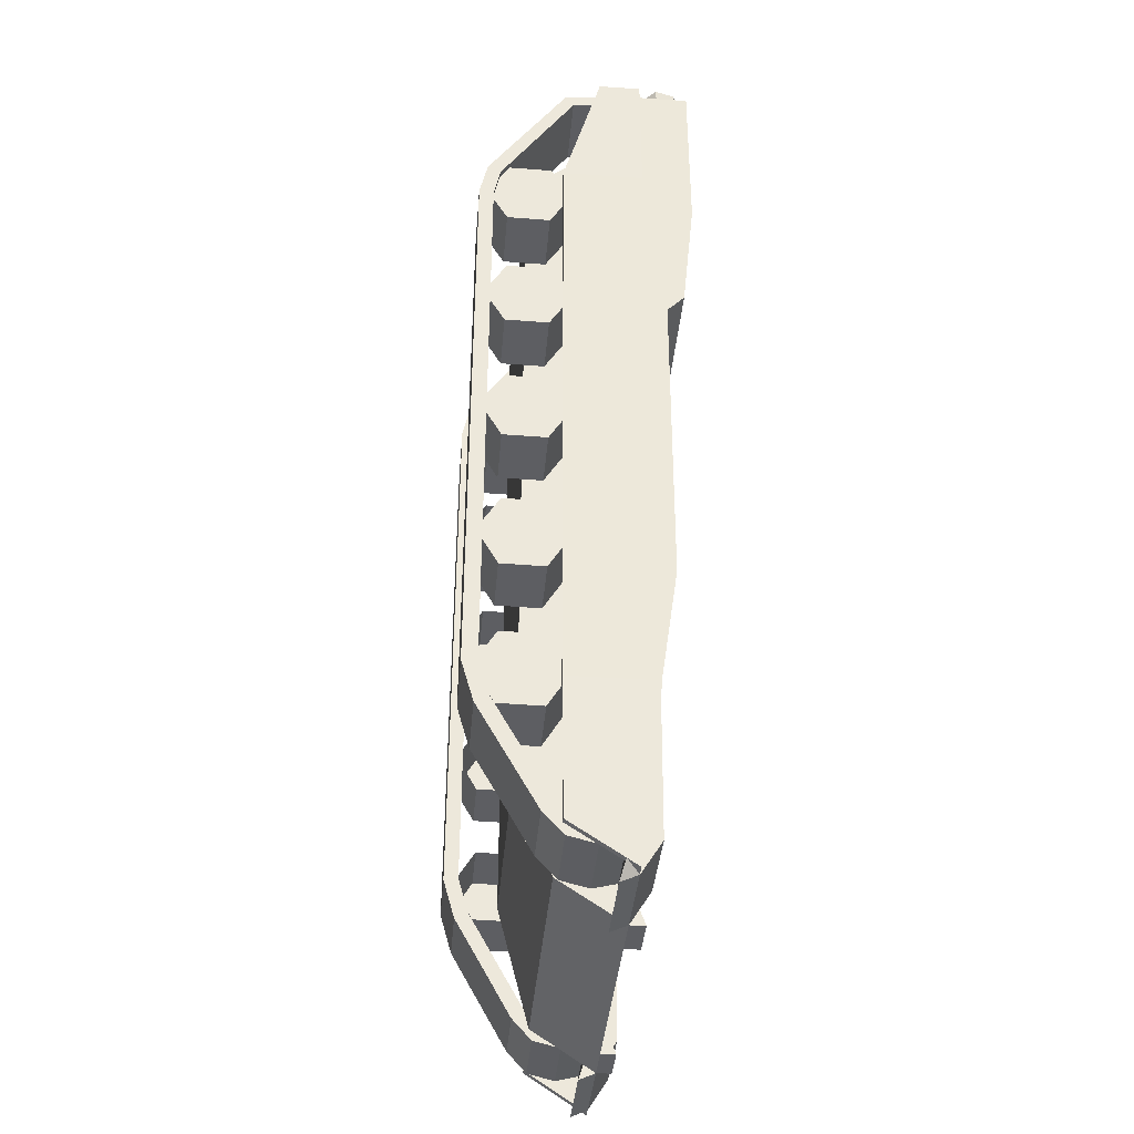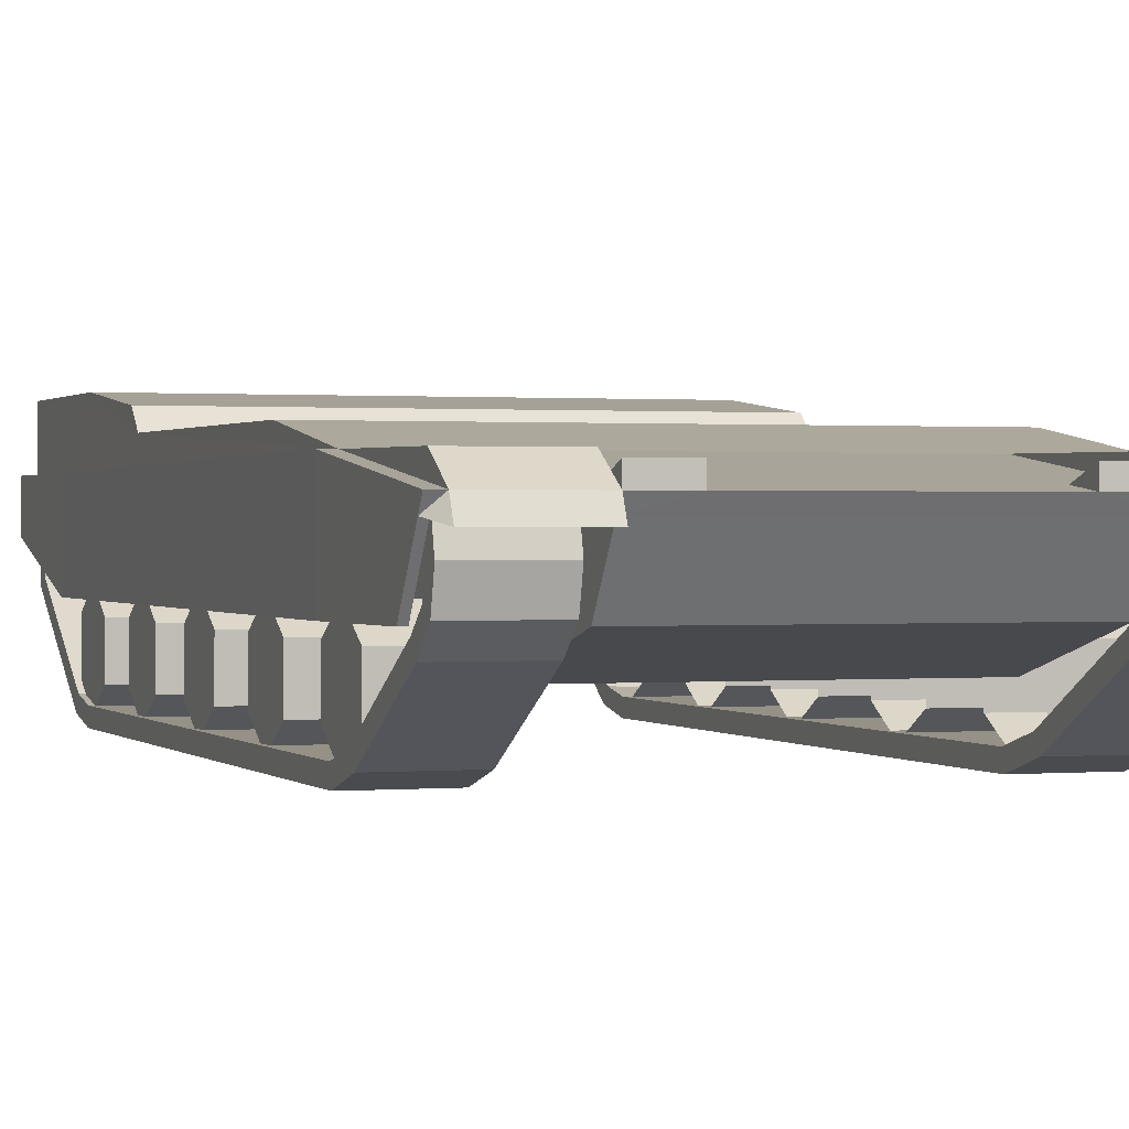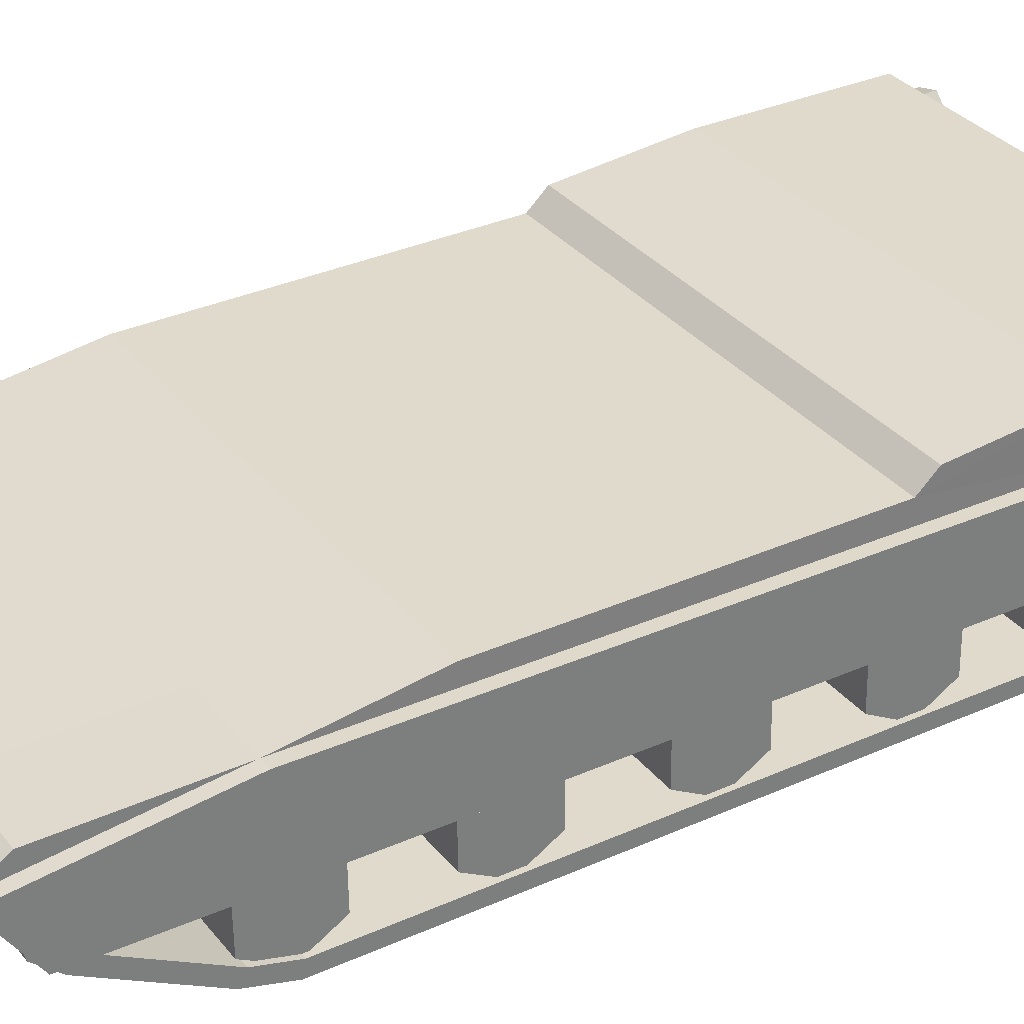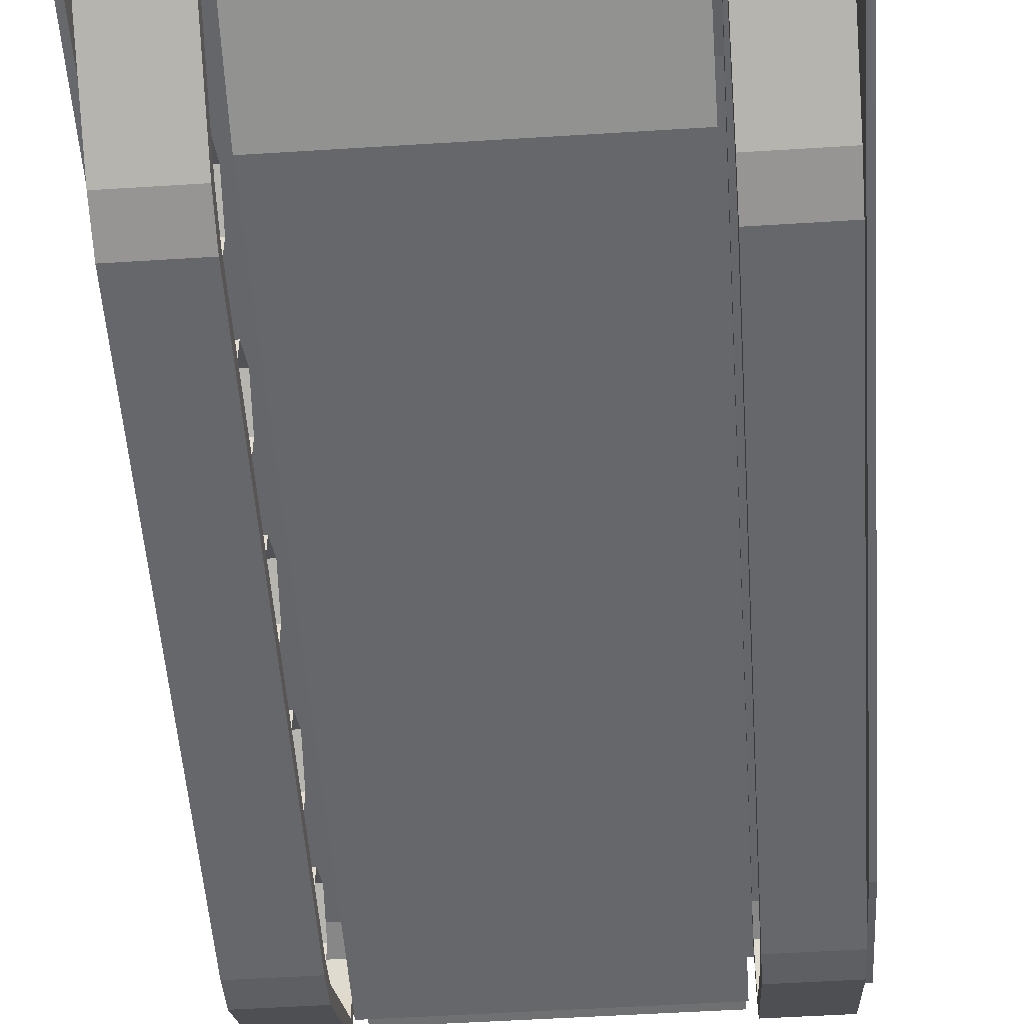
<metadata>
{"format":"obj","ext":"obj","renderer":"f3d","projection":"perspective","resolution":1024,"background":"white","views":[{"elev":-38.4,"azim":85.1,"up":"+Z"},{"elev":0.6,"azim":160.8,"up":"+Y"},{"elev":32.4,"azim":-122.0,"up":"+Y"},{"elev":-52.1,"azim":-176.1,"up":"+Y"}]}
</metadata>
<code>
v 1.064 0.5341 0.5861
v 1.064 0.2345 0.5905
v 1.064 0.08096 0.3332
v 1.064 0.227 0.0716
v 1.064 0.5266 0.06727
v 1.064 0.6801 0.3245
v 1.487 0.5341 0.5861
v 1.487 0.2345 0.5905
v 1.487 0.08096 0.3332
v 1.487 0.227 0.0716
v 1.487 0.5266 0.06726
v 1.487 0.6801 0.3245
v 1.487 0.3805 0.3289
f 13 8 7
f 13 9 8
f 13 10 9
f 13 11 10
f 13 12 11
f 13 7 12
f 1 7 8 2
f 2 8 9 3
f 3 9 10 4
f 4 10 11 5
f 5 11 12 6
f 7 1 6 12
v 1.064 0.5341 -0.4648
v 1.064 0.2345 -0.4605
v 1.064 0.08096 -0.7178
v 1.064 0.227 -0.9794
v 1.064 0.5266 -0.9837
v 1.064 0.6801 -0.7264
v 1.487 0.5341 -0.4648
v 1.487 0.2345 -0.4605
v 1.487 0.08096 -0.7178
v 1.487 0.227 -0.9794
v 1.487 0.5266 -0.9837
v 1.487 0.6801 -0.7264
v 1.487 0.3805 -0.7221
f 26 21 20
f 26 22 21
f 26 23 22
f 26 24 23
f 26 25 24
f 26 20 25
f 14 20 21 15
f 15 21 22 16
f 16 22 23 17
f 17 23 24 18
f 18 24 25 19
f 20 14 19 25
v 1.064 0.5341 -1.495
v 1.064 0.2345 -1.491
v 1.064 0.08096 -1.748
v 1.064 0.227 -2.009
v 1.064 0.5266 -2.014
v 1.064 0.6801 -1.757
v 1.487 0.5341 -1.495
v 1.487 0.2345 -1.491
v 1.487 0.08096 -1.748
v 1.487 0.227 -2.009
v 1.487 0.5266 -2.014
v 1.487 0.6801 -1.757
v 1.487 0.3805 -1.752
f 39 34 33
f 39 35 34
f 39 36 35
f 39 37 36
f 39 38 37
f 39 33 38
f 27 33 34 28
f 28 34 35 29
f 29 35 36 30
f 30 36 37 31
f 31 37 38 32
f 33 27 32 38
v 1.064 0.5341 1.616
v 1.064 0.2345 1.621
v 1.064 0.08096 1.363
v 1.064 0.227 1.102
v 1.064 0.5266 1.097
v 1.064 0.6801 1.355
v 1.487 0.5341 1.616
v 1.487 0.2345 1.621
v 1.487 0.08096 1.363
v 1.487 0.227 1.102
v 1.487 0.5266 1.097
v 1.487 0.6801 1.355
v 1.487 0.3805 1.359
f 52 47 46
f 52 48 47
f 52 49 48
f 52 50 49
f 52 51 50
f 52 46 51
f 40 46 47 41
f 41 47 48 42
f 42 48 49 43
f 43 49 50 44
f 44 50 51 45
f 46 40 45 51
v 1.064 0.5341 2.621
v 1.064 0.2345 2.625
v 1.064 0.08096 2.368
v 1.064 0.227 2.106
v 1.064 0.5266 2.102
v 1.064 0.6801 2.359
v 1.487 0.5341 2.621
v 1.487 0.2345 2.625
v 1.487 0.08096 2.368
v 1.487 0.227 2.106
v 1.487 0.5266 2.102
v 1.487 0.6801 2.359
v 1.487 0.3805 2.363
f 65 60 59
f 65 61 60
f 65 62 61
f 65 63 62
f 65 64 63
f 65 59 64
f 53 59 60 54
f 54 60 61 55
f 55 61 62 56
f 56 62 63 57
f 57 63 64 58
f 59 53 58 64
v -1.069 0.5341 2.621
v -1.069 0.2345 2.625
v -1.069 0.08096 2.368
v -1.069 0.227 2.106
v -1.069 0.5266 2.102
v -1.069 0.6801 2.359
v -1.492 0.5341 2.621
v -1.492 0.2345 2.625
v -1.492 0.08096 2.368
v -1.492 0.227 2.106
v -1.492 0.5266 2.102
v -1.492 0.6801 2.359
v -1.492 0.3805 2.363
f 78 73 72
f 78 74 73
f 78 75 74
f 78 76 75
f 78 77 76
f 78 72 77
f 66 72 73 67
f 67 73 74 68
f 68 74 75 69
f 69 75 76 70
f 70 76 77 71
f 72 66 71 77
v -1.069 0.5341 1.616
v -1.069 0.2345 1.621
v -1.069 0.08096 1.363
v -1.069 0.227 1.102
v -1.069 0.5266 1.097
v -1.069 0.6801 1.355
v -1.492 0.5341 1.616
v -1.492 0.2345 1.621
v -1.492 0.08096 1.363
v -1.492 0.227 1.102
v -1.492 0.5266 1.097
v -1.492 0.6801 1.355
v -1.492 0.3805 1.359
f 91 86 85
f 91 87 86
f 91 88 87
f 91 89 88
f 91 90 89
f 91 85 90
f 79 85 86 80
f 80 86 87 81
f 81 87 88 82
f 82 88 89 83
f 83 89 90 84
f 85 79 84 90
v -1.069 0.5341 -1.495
v -1.069 0.2345 -1.491
v -1.069 0.08096 -1.748
v -1.069 0.227 -2.009
v -1.069 0.5266 -2.014
v -1.069 0.6801 -1.757
v -1.492 0.5341 -1.495
v -1.492 0.2345 -1.491
v -1.492 0.08096 -1.748
v -1.492 0.227 -2.009
v -1.492 0.5266 -2.014
v -1.492 0.6801 -1.757
v -1.492 0.3805 -1.752
f 104 99 98
f 104 100 99
f 104 101 100
f 104 102 101
f 104 103 102
f 104 98 103
f 92 98 99 93
f 93 99 100 94
f 94 100 101 95
f 95 101 102 96
f 96 102 103 97
f 98 92 97 103
v -1.069 0.5341 -0.4648
v -1.069 0.2345 -0.4605
v -1.069 0.08096 -0.7177
v -1.069 0.227 -0.9794
v -1.069 0.5266 -0.9837
v -1.069 0.6801 -0.7264
v -1.492 0.5341 -0.4648
v -1.492 0.2345 -0.4605
v -1.492 0.08096 -0.7177
v -1.492 0.227 -0.9794
v -1.492 0.5266 -0.9837
v -1.492 0.6801 -0.7264
v -1.492 0.3805 -0.7221
f 117 112 111
f 117 113 112
f 117 114 113
f 117 115 114
f 117 116 115
f 117 111 116
f 105 111 112 106
f 106 112 113 107
f 107 113 114 108
f 108 114 115 109
f 109 115 116 110
f 111 105 110 116
v -1.069 0.5341 0.5861
v -1.069 0.2345 0.5905
v -1.069 0.08096 0.3332
v -1.069 0.227 0.0716
v -1.069 0.5266 0.06727
v -1.069 0.6801 0.3245
v -1.492 0.5341 0.5861
v -1.492 0.2345 0.5905
v -1.492 0.08096 0.3332
v -1.492 0.227 0.0716
v -1.492 0.5266 0.06727
v -1.492 0.6801 0.3245
v -1.492 0.3805 0.3289
f 130 125 124
f 130 126 125
f 130 127 126
f 130 128 127
f 130 129 128
f 130 124 129
f 118 124 125 119
f 119 125 126 120
f 120 126 127 121
f 121 127 128 122
f 122 128 129 123
f 124 118 123 129
v 1.024 0.02196 -1.734
v 1.024 0.1225 -1.715
v 1.517 0.02196 -1.734
v 1.517 0.1225 -1.715
v 1.024 0.1934 -1.976
v 1.517 0.1934 -1.976
v 1.024 0.1038 -2.025
v 1.517 0.1038 -2.025
v 1.024 0.5803 -2.678
v 1.024 0.499 -2.74
v 1.517 0.5803 -2.678
v 1.517 0.499 -2.74
v 1.024 0.6804 -2.8
v 1.517 0.6804 -2.8
v 1.024 0.6335 -2.891
v 1.517 0.6335 -2.891
v 1.024 0.8179 -2.835
v 1.024 0.8227 -2.937
v 1.517 0.8179 -2.835
v 1.517 0.8227 -2.937
v 1.024 0.9277 -2.809
v 1.517 0.9277 -2.809
v 1.024 0.9784 -2.898
v 1.517 0.9784 -2.898
v 1.024 1.014 -2.722
v 1.024 1.108 -2.764
v 1.517 1.014 -2.722
v 1.517 1.108 -2.764
v 1.024 1.038 -2.552
v 1.517 1.038 -2.552
v 1.024 1.14 -2.554
v 1.517 1.14 -2.554
v 1.024 1.074 3.017
v 1.024 1.176 3.016
v 1.517 1.074 3.017
v 1.517 1.176 3.016
v 1.517 1.032 3.244
v 1.024 1.032 3.244
v 1.517 1.114 3.304
v 1.024 1.114 3.304
v 1.024 0.8799 3.336
v 1.024 0.9047 3.435
v 1.517 0.8799 3.336
v 1.517 0.9047 3.435
v 1.024 0.6914 3.323
v 1.517 0.6914 3.323
v 1.024 0.6375 3.41
v 1.517 0.6375 3.41
v 1.024 0.1699 2.535
v 1.024 0.07957 2.584
v 1.517 0.1699 2.535
v 1.517 0.07957 2.584
v 1.517 0.1271 2.318
v 1.024 0.1271 2.318
v 1.517 0.0253 2.326
v 1.024 0.0253 2.326
f 131 132 184 186
f 183 134 133 185
f 133 131 186 185
f 132 134 183 184
f 134 132 135 136
f 131 133 138 137
f 133 134 136 138
f 132 131 137 135
f 135 137 140 139
f 138 136 141 142
f 137 138 142 140
f 136 135 139 141
f 141 139 143 144
f 140 142 146 145
f 142 141 144 146
f 139 140 145 143
f 143 145 148 147
f 146 144 149 150
f 145 146 150 148
f 144 143 147 149
f 149 147 151 152
f 148 150 154 153
f 150 149 152 154
f 147 148 153 151
f 151 153 156 155
f 154 152 157 158
f 153 154 158 156
f 152 151 155 157
f 157 155 159 160
f 156 158 162 161
f 158 157 160 162
f 155 156 161 159
f 159 161 164 163
f 162 160 165 166
f 161 162 166 164
f 160 159 163 165
f 165 163 168 167
f 164 166 169 170
f 166 165 167 169
f 163 164 170 168
f 168 170 172 171
f 169 167 173 174
f 170 169 174 172
f 167 168 171 173
f 173 171 175 176
f 172 174 178 177
f 174 173 176 178
f 171 172 177 175
f 175 177 180 179
f 178 176 181 182
f 177 178 182 180
f 176 175 179 181
f 181 179 184 183
f 180 182 185 186
f 182 181 183 185
f 179 180 186 184
f 186 185 183 184
v -1.033 0.02196 -1.734
v -1.033 0.1225 -1.715
v -1.526 0.02196 -1.734
v -1.526 0.1225 -1.715
v -1.033 0.1934 -1.976
v -1.526 0.1934 -1.976
v -1.033 0.1038 -2.025
v -1.526 0.1038 -2.025
v -1.033 0.5803 -2.678
v -1.033 0.499 -2.74
v -1.526 0.5803 -2.678
v -1.526 0.499 -2.74
v -1.033 0.6804 -2.8
v -1.526 0.6804 -2.8
v -1.033 0.6335 -2.891
v -1.526 0.6335 -2.891
v -1.033 0.8179 -2.835
v -1.033 0.8227 -2.937
v -1.526 0.8179 -2.835
v -1.526 0.8227 -2.937
v -1.033 0.9277 -2.809
v -1.526 0.9277 -2.809
v -1.033 0.9784 -2.898
v -1.526 0.9784 -2.898
v -1.033 1.014 -2.722
v -1.033 1.108 -2.764
v -1.526 1.014 -2.722
v -1.526 1.108 -2.764
v -1.033 1.038 -2.552
v -1.526 1.038 -2.552
v -1.033 1.14 -2.554
v -1.526 1.14 -2.554
v -1.033 1.074 3.017
v -1.033 1.176 3.016
v -1.526 1.074 3.017
v -1.526 1.176 3.016
v -1.526 1.032 3.244
v -1.033 1.032 3.244
v -1.526 1.114 3.304
v -1.033 1.114 3.304
v -1.033 0.8799 3.336
v -1.033 0.9047 3.435
v -1.526 0.8799 3.336
v -1.526 0.9047 3.435
v -1.033 0.6914 3.323
v -1.526 0.6914 3.323
v -1.033 0.6375 3.41
v -1.526 0.6375 3.41
v -1.033 0.1699 2.535
v -1.033 0.07957 2.584
v -1.526 0.1699 2.535
v -1.526 0.07957 2.584
v -1.526 0.1271 2.318
v -1.033 0.1271 2.318
v -1.526 0.0253 2.326
v -1.033 0.0253 2.326
f 187 188 240 242
f 239 190 189 241
f 189 187 242 241
f 188 190 239 240
f 190 188 191 192
f 187 189 194 193
f 189 190 192 194
f 188 187 193 191
f 191 193 196 195
f 194 192 197 198
f 193 194 198 196
f 192 191 195 197
f 197 195 199 200
f 196 198 202 201
f 198 197 200 202
f 195 196 201 199
f 199 201 204 203
f 202 200 205 206
f 201 202 206 204
f 200 199 203 205
f 205 203 207 208
f 204 206 210 209
f 206 205 208 210
f 203 204 209 207
f 207 209 212 211
f 210 208 213 214
f 209 210 214 212
f 208 207 211 213
f 213 211 215 216
f 212 214 218 217
f 214 213 216 218
f 211 212 217 215
f 215 217 220 219
f 218 216 221 222
f 217 218 222 220
f 216 215 219 221
f 221 219 224 223
f 220 222 225 226
f 222 221 223 225
f 219 220 226 224
f 224 226 228 227
f 225 223 229 230
f 226 225 230 228
f 223 224 227 229
f 229 227 231 232
f 228 230 234 233
f 230 229 232 234
f 227 228 233 231
f 231 233 236 235
f 234 232 237 238
f 233 234 238 236
f 232 231 235 237
f 237 235 240 239
f 236 238 241 242
f 238 237 239 241
f 235 236 242 240
f 242 241 239 240
v -0.9741 1.191 -1.881
v -0.9774 0.8765 3.436
v -0.9741 1.042 -3.128
v -0.9741 0.6099 -2.84
v -0.9774 1.101 2.466
v -0.9741 1.101 -1.881
v -0.9741 0.9608 -3.074
v -0.9774 1.101 3.445
v -0.9774 1.17 3.447
v -0.9741 0.3886 -1.973
v -0.9774 0.3886 3.019
v 0.9643 0.3886 -1.972
v 0.961 0.3886 3.019
v 0.9643 1.191 -1.88
v 0.961 1.17 3.447
v 0.961 0.8765 3.437
v 0.9643 1.042 -3.128
v 0.9643 0.6099 -2.84
v 0.961 1.101 3.445
v 0.9643 0.9608 -3.074
v 0.9643 1.101 -1.88
v 0.961 1.101 2.466
v 1.574 0.9608 -3.074
v 1.574 1.101 -1.88
v 1.569 1.101 2.466
v 1.569 1.101 3.445
v 1.53 1.042 -3.128
v 1.525 1.17 3.447
v 1.53 1.191 -1.88
v 1.528 1.17 2.466
v -1.582 1.101 -1.881
v -1.582 0.9608 -3.074
v -1.587 1.101 2.466
v -1.587 1.101 3.445
v -1.538 1.042 -3.128
v -1.543 1.17 3.447
v -1.538 1.191 -1.881
v -1.543 1.17 2.466
v -1.626 1.17 2.466
v -1.62 1.191 -1.881
v -1.626 1.17 3.447
v -1.62 1.042 -3.128
v -1.626 1.101 3.445
v -1.62 0.9608 -3.074
v -1.62 1.101 -1.881
v -1.626 1.101 2.466
v 1.613 1.191 -1.88
v 1.607 1.17 2.466
v 1.607 1.17 3.447
v 1.613 1.042 -3.128
v 1.607 1.101 3.445
v 1.613 0.9608 -3.074
v 1.607 1.101 2.466
v 1.613 1.101 -1.88
v 1.613 0.6152 -2.844
v 1.613 0.6096 -1.88
v 1.607 0.8784 3.445
v 1.607 0.6096 2.466
v 1.574 0.6152 -2.844
v 1.569 0.8784 3.445
v -1.62 0.6152 -2.844
v -1.62 0.6096 -1.881
v -1.626 0.8784 3.445
v -1.626 0.6096 2.466
v -1.582 0.6152 -2.844
v -1.587 0.8784 3.445
v -1.582 0.6096 -1.881
v -1.587 0.6096 2.466
v 1.574 0.6096 -1.88
v 1.569 0.6096 2.466
v -1.538 1.315 -1.001
v -1.543 1.526 2.228
v -1.543 1.526 3.448
v 1.53 1.315 -1.001
v 1.525 1.526 2.228
v 1.525 1.526 3.448
v -1.54 1.322 1.245
v 1.527 1.322 1.245
v -1.54 1.441 1.375
v 1.527 1.441 1.375
v -0.9741 1.144 -3.128
v 0.9643 1.144 -3.128
v -0.9741 1.067 -2.916
v 0.9643 1.067 -2.916
v -0.6912 1.042 -3.128
v 0.6814 1.042 -3.128
v -0.6912 1.144 -3.128
v 0.6814 1.144 -3.128
v -0.6912 1.067 -2.916
v 0.6814 1.067 -2.916
v 0.9643 1.181 -2.903
v 1.53 1.181 -2.903
v -0.9741 1.181 -2.903
v -1.538 1.181 -2.903
v 0.9643 0.9269 -3.18
v 1.53 0.9269 -3.18
v -0.9741 0.9269 -3.181
v -1.538 0.9269 -3.181
v -0.9775 0.8696 3.584
v 0.961 0.8696 3.584
v 0.961 1.163 3.595
v -0.9775 1.163 3.595
v -0.9775 1.526 3.448
v 0.959 1.526 3.448
v -1.26 1.448 3.448
v -1.224 1.312 3.448
v -1.324 1.212 3.448
v -1.46 1.248 3.448
v -1.497 1.385 3.448
v -1.397 1.485 3.448
v 1.442 1.448 3.448
v 1.479 1.312 3.448
v 1.379 1.212 3.448
v 1.242 1.248 3.448
v 1.206 1.385 3.448
v 1.306 1.485 3.448
v -1.26 1.448 3.587
v -1.224 1.312 3.587
v -1.324 1.212 3.587
v -1.46 1.248 3.587
v -1.497 1.385 3.587
v -1.397 1.485 3.587
v 1.442 1.448 3.587
v 1.479 1.312 3.587
v 1.379 1.212 3.587
v 1.242 1.248 3.587
v 1.206 1.385 3.587
v 1.306 1.485 3.587
f 253 252 254 255
f 244 253 255 258
f 252 246 260 254
f 246 249 262 260
f 254 263 264 255
f 261 258 255 264
f 260 262 263 254
f 263 262 265 266
f 261 264 267 268
f 264 263 266 267
f 257 261 268 270
f 249 248 273 274
f 247 250 276 275
f 248 247 275 273
f 250 251 278 276
f 280 279 282 281
f 278 280 281 283
f 279 277 284 282
f 276 278 283 285
f 271 272 290 289
f 272 270 291 290
f 269 271 289 292
f 270 268 293 291
f 288 281 282 287
f 281 288 285 283
f 287 282 284 286
f 296 289 290 295
f 291 293 295 290
f 294 292 289 296
f 294 296 298 297
f 295 293 299 300
f 296 295 300 298
f 265 294 297 301
f 293 268 302 299
f 287 286 303 304
f 285 288 306 305
f 288 287 304 306
f 286 274 307 303
f 276 285 305 308
f 273 275 310 309
f 275 276 308 310
f 274 273 309 307
f 267 266 311 312
f 268 267 312 302
f 266 265 301 311
f 311 301 297 298
f 302 312 300 299
f 312 311 298 300
f 307 309 304 303
f 310 308 305 306
f 309 310 306 304
f 280 278 315 314
f 270 272 317 318
f 319 279 280
f 319 313 279
f 320 272 271
f 316 320 271
f 256 316 271
f 243 279 313
f 243 313 316 256
f 251 315 278
f 257 270 318
f 313 319 320 316
f 320 319 321 322
f 314 317 322 321
f 272 320 317
f 317 320 322
f 314 321 319
f 280 314 319
f 259 324 326
f 245 325 323
f 327 328 262 249
f 245 327 249
f 328 259 262
f 259 328 330 324
f 327 245 323 329
f 331 332 328 327
f 243 256 332 331
f 326 332 256
f 325 243 331
f 325 331 329 323
f 332 326 324 330
f 328 332 330
f 327 329 331
f 259 333 334 269
f 277 336 335 245
f 277 279 336
f 243 335 336 279
f 243 245 335
f 256 271 334 333
f 269 334 271
f 256 333 259
f 269 338 337 259
f 245 339 340 277
f 259 337 262
f 245 249 339
f 249 274 340 339
f 262 337 338 265
f 244 258 342 341
f 318 346 257
f 345 315 251
f 345 346 317 314
f 315 345 314
f 346 318 317
f 251 344 345
f 257 346 343
f 344 343 346 345
f 258 261 343 342
f 257 343 261
f 250 344 251
f 244 341 344 250
f 341 342 343 344
f 348 347 359 360
f 349 348 360 361
f 350 349 361 362
f 351 350 362 363
f 352 351 363 364
f 352 364 359 347
f 354 353 365 366
f 355 354 366 367
f 356 355 367 368
f 357 356 368 369
f 358 357 369 370
f 358 370 365 353
f 269 292 294
f 269 294 338
f 265 338 294
f 277 286 284
f 277 340 286
f 274 286 340
f 244 250 247 253
f 247 248 252 253
f 246 252 248 249
f 360 359 363
f 359 364 363
f 361 360 362
f 360 363 362
f 366 365 369
f 365 370 369
f 367 366 368
f 366 369 368

</code>
